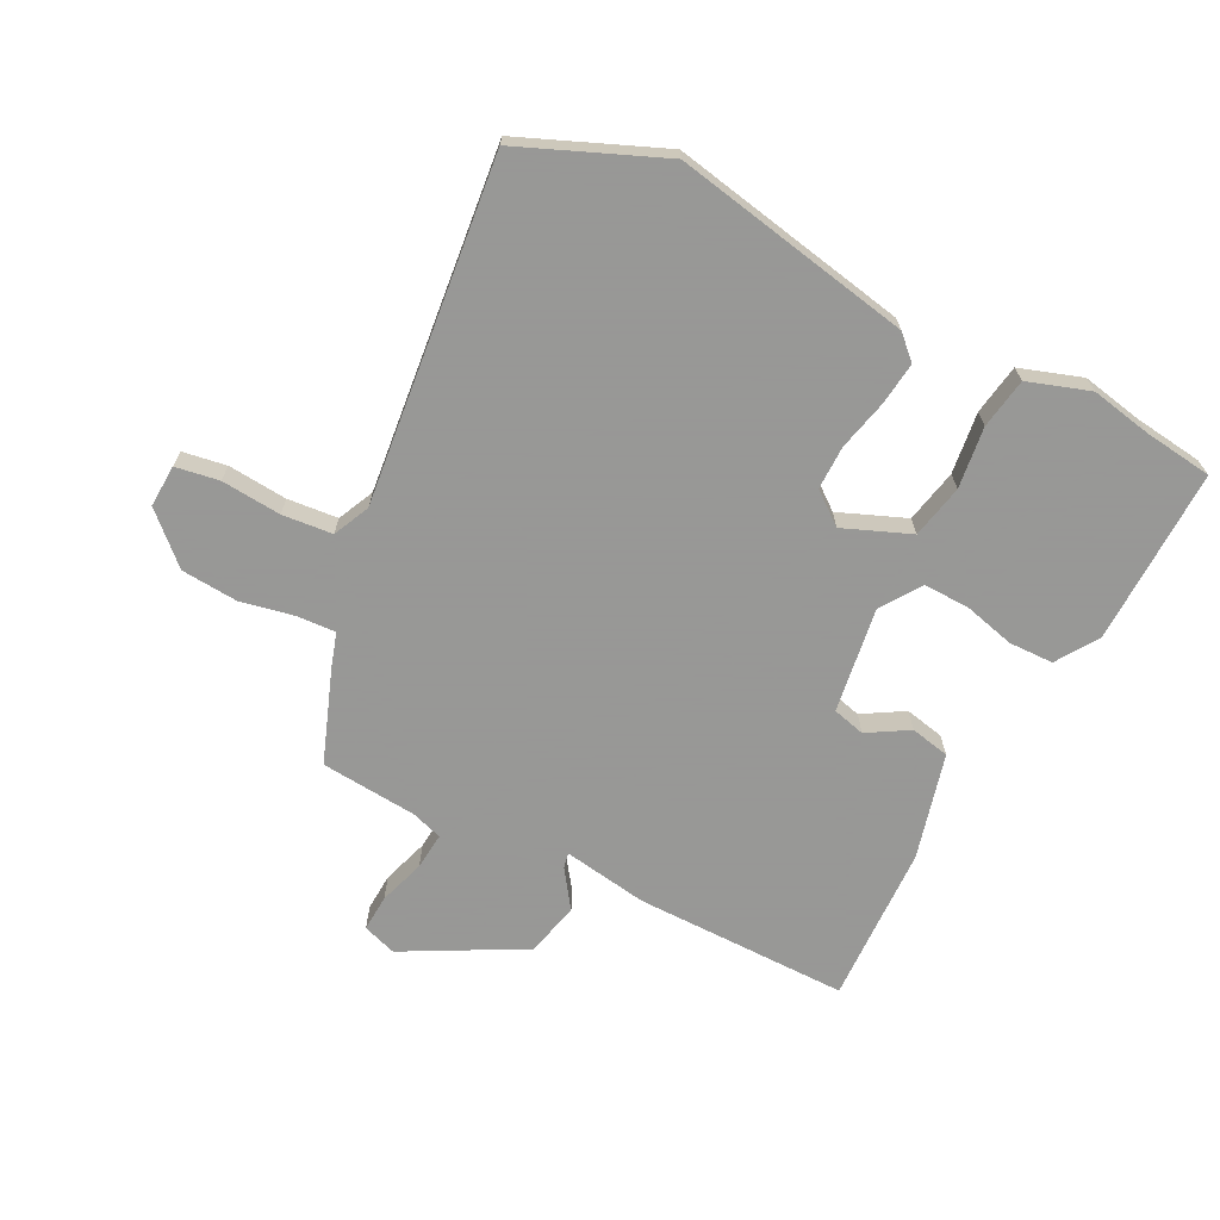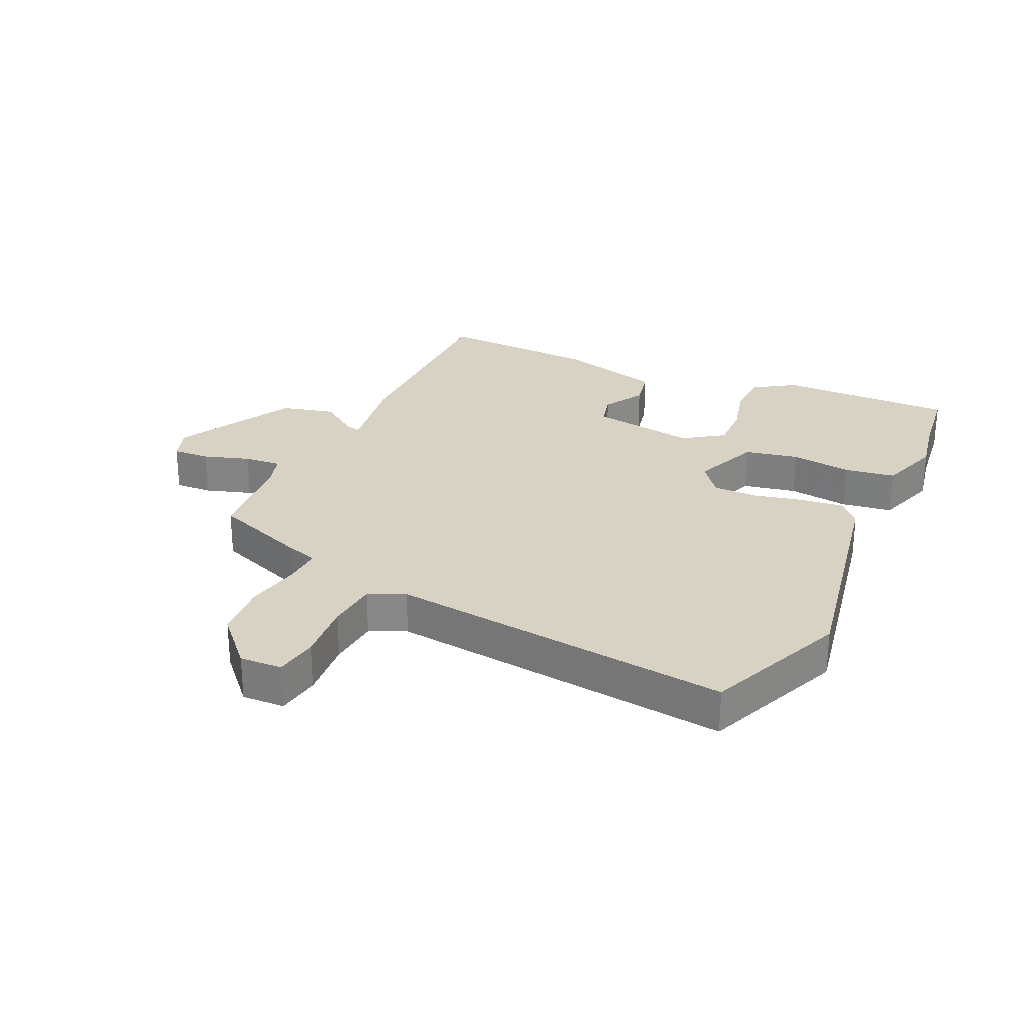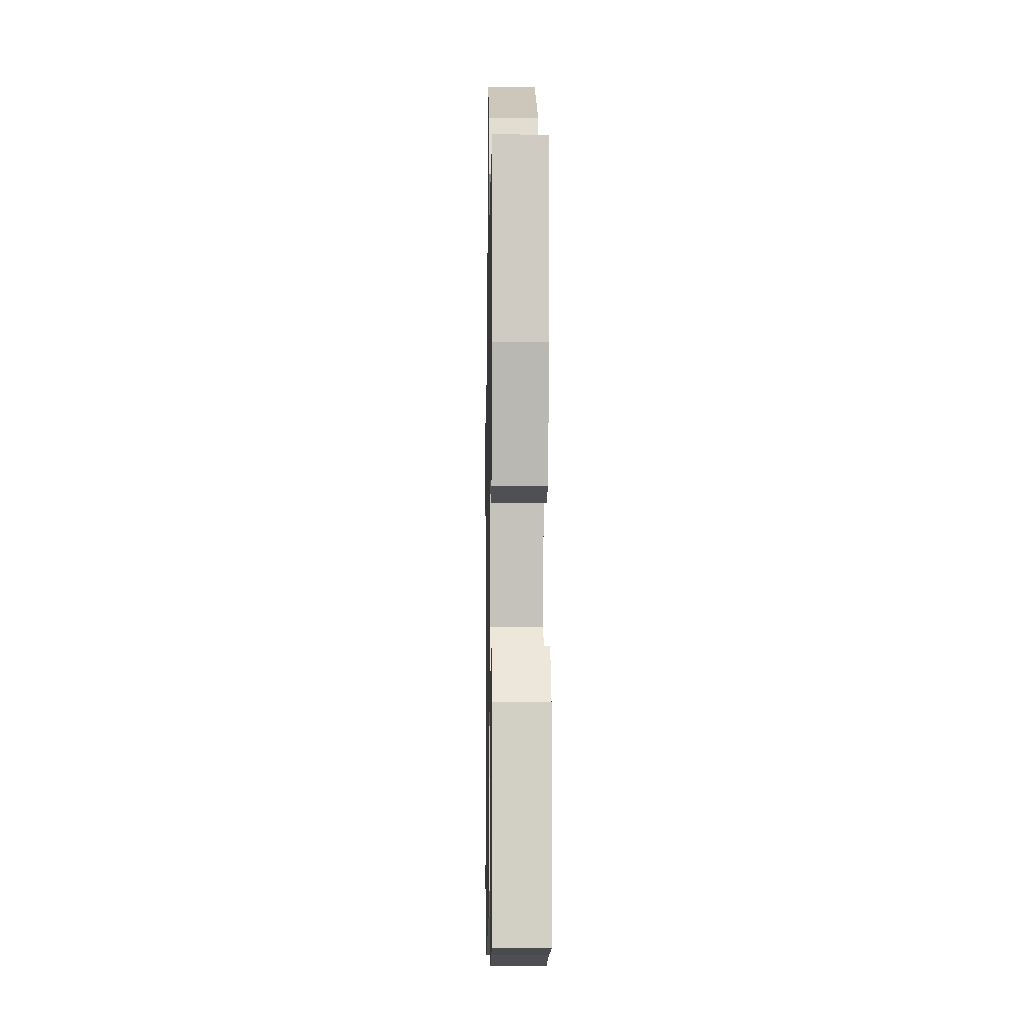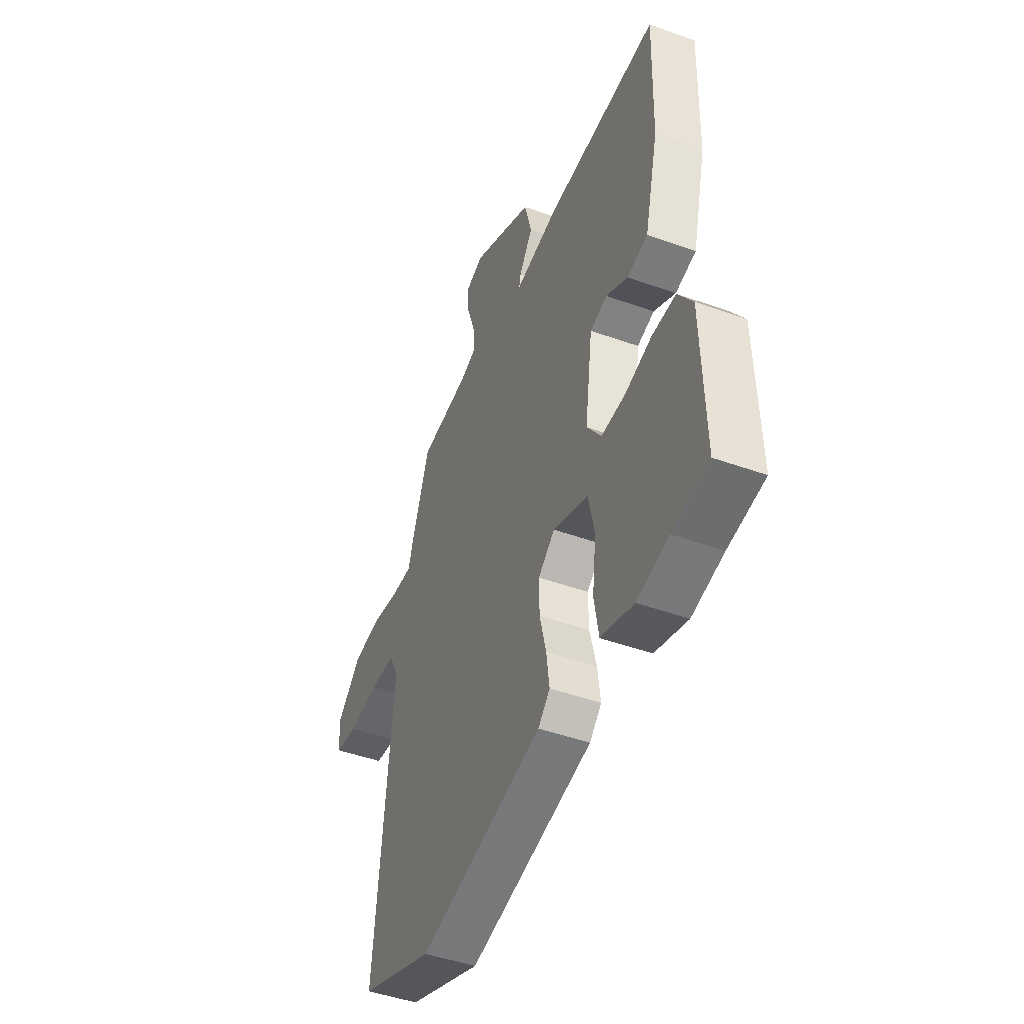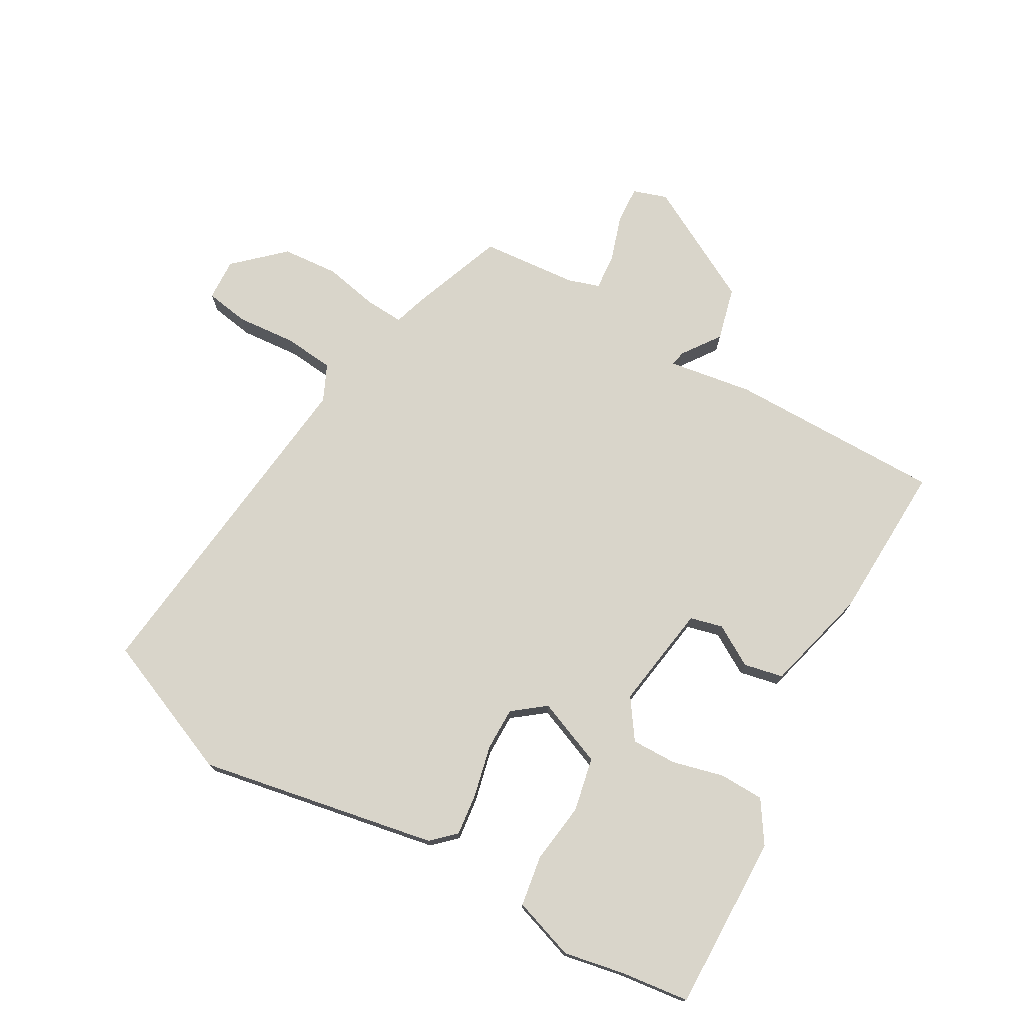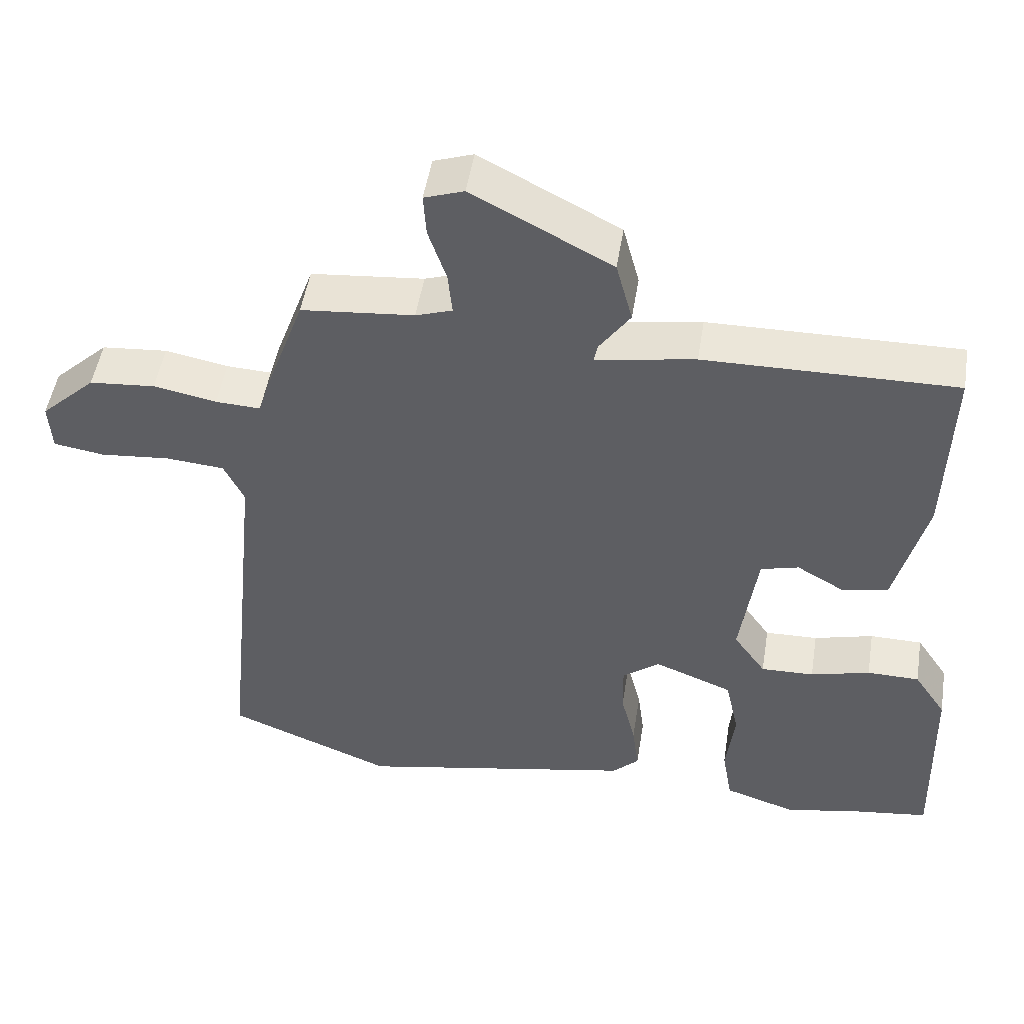
<metadata>
{"format":"obj","ext":"obj","renderer":"f3d","projection":"perspective","resolution":1024,"background":"white","views":[{"elev":-68.4,"azim":153.5,"up":"+Y"},{"elev":27.7,"azim":115.5,"up":"+Y"},{"elev":-6.3,"azim":-91.0,"up":"+Z"},{"elev":-46.6,"azim":-112.2,"up":"+Z"},{"elev":74.5,"azim":-149.8,"up":"+Y"},{"elev":49.7,"azim":-170.9,"up":"+Z"}]}
</metadata>
<code>
v -0.47 0.07 0.492
v -0.121 0.07 0.488
v 0.017 0.07 0.465
v 0.012 0.07 0.49
v -0.031 0.07 0.552
v -0.008 0.07 0.639
v 0.186 0.07 0.741
v 0.241 0.07 0.722
v 0.237 0.07 0.662
v 0.212 0.07 0.587
v 0.206 0.07 0.527
v 0.257 0.07 0.51
v 0.414 0.07 0.495
v 0.469 0.07 0.342
v 0.485 0.07 0.289
v 0.548 0.07 0.292
v 0.636 0.07 0.309
v 0.728 0.07 0.301
v 0.805 0.07 0.228
v 0.801 0.07 0.159
v 0.73 0.07 0.148
v 0.633 0.07 0.157
v 0.551 0.07 0.15
v 0.523 0.07 0.091
v 0.579 0.07 -0.468
v 0.348 0.07 -0.562
v -0.04 0.07 -0.485
v -0.077 0.07 -0.449
v -0.068 0.07 -0.379
v -0.048 0.07 -0.297
v -0.047 0.07 -0.226
v -0.099 0.07 -0.185
v -0.208 0.07 -0.228
v -0.227 0.07 -0.315
v -0.215 0.07 -0.415
v -0.229 0.07 -0.497
v -0.33 0.07 -0.53
v -0.428 0.07 -0.51
v -0.54 0.07 -0.495
v -0.532 0.07 -0.209
v -0.487 0.07 -0.141
v -0.414 0.07 -0.14
v -0.331 0.07 -0.162
v -0.257 0.07 -0.164
v -0.212 0.07 -0.1
v -0.236 0.07 0.072
v -0.289 0.07 0.086
v -0.356 0.07 0.047
v -0.42 0.07 0.061
v -0.463 0.07 0.233
v -0.47 0 0.492
v -0.121 0 0.488
v 0.017 0 0.465
v 0.012 0 0.49
v -0.031 0 0.552
v -0.008 0 0.639
v 0.186 0 0.741
v 0.241 0 0.722
v 0.237 0 0.662
v 0.212 0 0.587
v 0.206 0 0.527
v 0.257 0 0.51
v 0.414 0 0.495
v 0.469 0 0.342
v 0.485 0 0.289
v 0.548 0 0.292
v 0.636 0 0.309
v 0.728 0 0.301
v 0.805 0 0.228
v 0.801 0 0.159
v 0.73 0 0.148
v 0.633 0 0.157
v 0.551 0 0.15
v 0.523 0 0.091
v 0.579 0 -0.468
v 0.348 0 -0.562
v -0.04 0 -0.485
v -0.077 0 -0.449
v -0.068 0 -0.379
v -0.048 0 -0.297
v -0.047 0 -0.226
v -0.099 0 -0.185
v -0.208 0 -0.228
v -0.227 0 -0.315
v -0.215 0 -0.415
v -0.229 0 -0.497
v -0.33 0 -0.53
v -0.428 0 -0.51
v -0.54 0 -0.495
v -0.532 0 -0.209
v -0.487 0 -0.141
v -0.414 0 -0.14
v -0.331 0 -0.162
v -0.257 0 -0.164
v -0.212 0 -0.1
v -0.236 0 0.072
v -0.289 0 0.086
v -0.356 0 0.047
v -0.42 0 0.061
v -0.463 0 0.233
f 47 48 49 50
f 46 47 50 1
f 40 41 42 43
f 38 39 40 43
f 38 43 44
f 37 38 44 45
f 34 35 36 37
f 33 34 37 45
f 27 28 29 30
f 27 30 31
f 24 25 26 27
f 23 24 27 31
f 19 20 21 22
f 19 22 23
f 16 17 18 19
f 15 16 19 23
f 12 13 14 15
f 11 12 15 23
f 7 8 9 10
f 7 10 11
f 4 5 6 7
f 3 4 7 11
f 46 1 2 3
f 45 46 3 11
f 32 33 45 11
f 11 23 31 32
f 100 99 98 97
f 51 100 97 96
f 93 92 91 90
f 93 90 89 88
f 94 93 88
f 95 94 88 87
f 87 86 85 84
f 95 87 84 83
f 80 79 78 77
f 81 80 77
f 77 76 75 74
f 81 77 74 73
f 72 71 70 69
f 73 72 69
f 69 68 67 66
f 73 69 66 65
f 65 64 63 62
f 73 65 62 61
f 60 59 58 57
f 61 60 57
f 57 56 55 54
f 61 57 54 53
f 53 52 51 96
f 61 53 96 95
f 61 95 83 82
f 82 81 73 61
f 1 51 52 2
f 2 52 53 3
f 3 53 54 4
f 4 54 55 5
f 5 55 56 6
f 6 56 57 7
f 7 57 58 8
f 8 58 59 9
f 9 59 60 10
f 10 60 61 11
f 11 61 62 12
f 12 62 63 13
f 13 63 64 14
f 14 64 65 15
f 15 65 66 16
f 16 66 67 17
f 17 67 68 18
f 18 68 69 19
f 19 69 70 20
f 20 70 71 21
f 21 71 72 22
f 22 72 73 23
f 23 73 74 24
f 24 74 75 25
f 25 75 76 26
f 26 76 77 27
f 27 77 78 28
f 28 78 79 29
f 29 79 80 30
f 30 80 81 31
f 31 81 82 32
f 32 82 83 33
f 33 83 84 34
f 34 84 85 35
f 35 85 86 36
f 36 86 87 37
f 37 87 88 38
f 38 88 89 39
f 39 89 90 40
f 40 90 91 41
f 41 91 92 42
f 42 92 93 43
f 43 93 94 44
f 44 94 95 45
f 45 95 96 46
f 46 96 97 47
f 47 97 98 48
f 48 98 99 49
f 49 99 100 50
f 50 100 51 1

</code>
